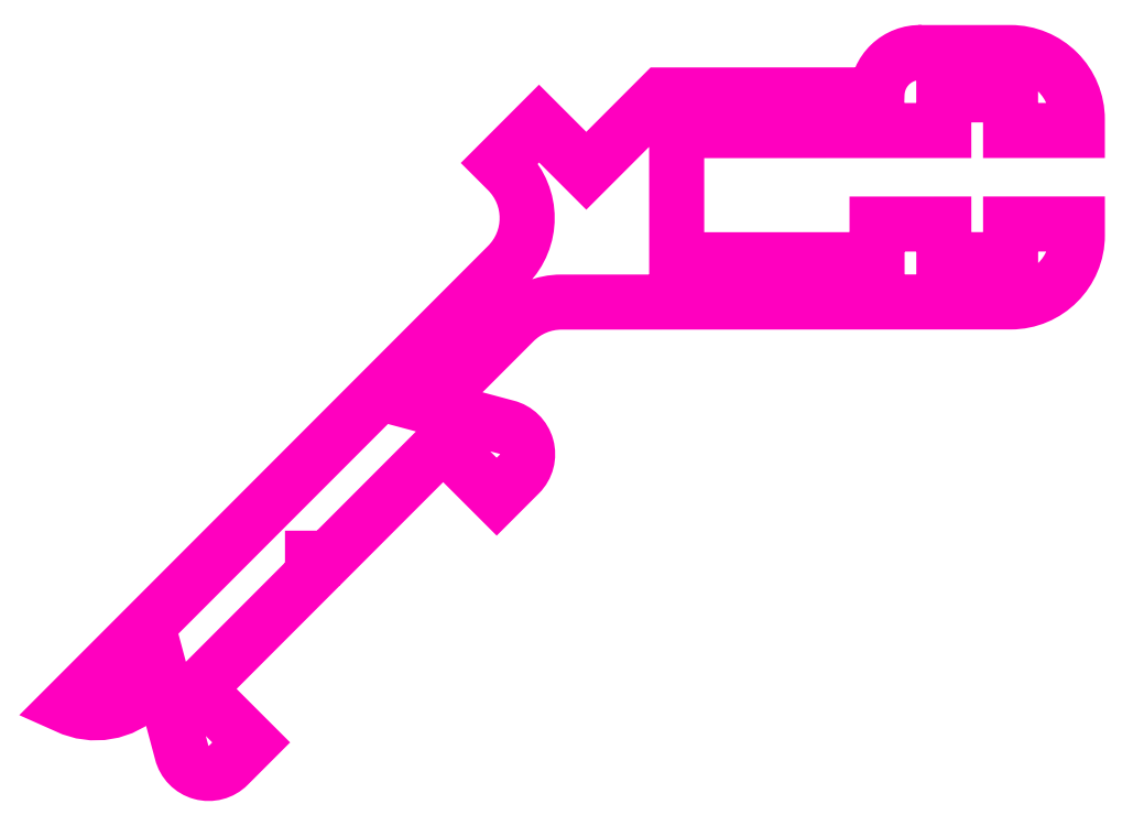
<metadata>
{"format":"dxf","ext":"dxf","renderer":"ezdxf+matplotlib","layout":"modelspace","background":"white","min_lineweight":24,"dpi":150}
</metadata>
<code>
0
SECTION
2
ENTITIES
0
TEXT
8
ANA
10
182.2
20
277.9
30
0
40
1.6
1

7
ROMANT
0
POLYLINE
8
ANA
66
     1
10
0
20
0
30
0
0
VERTEX
8
ANA
10
270.8
20
272.5
30
0
0
VERTEX
8
ANA
10
275
20
272.5
30
0
42
-0.4142
0
VERTEX
8
ANA
10
278
20
269.5
30
0
0
VERTEX
8
ANA
10
278
20
269
30
0
0
VERTEX
8
ANA
10
275
20
269
30
0
0
VERTEX
8
ANA
10
275
20
270.6
30
0
0
VERTEX
8
ANA
10
272
20
270.6
30
0
0
VERTEX
8
ANA
10
272
20
269
30
0
0
VERTEX
8
ANA
10
260
20
269
30
0
0
VERTEX
8
ANA
10
260
20
263.2
30
0
0
VERTEX
8
ANA
10
269
20
263.2
30
0
0
VERTEX
8
ANA
10
269
20
264.8
30
0
0
VERTEX
8
ANA
10
272
20
264.8
30
0
0
VERTEX
8
ANA
10
272
20
263.2
30
0
0
VERTEX
8
ANA
10
275
20
263.2
30
0
0
VERTEX
8
ANA
10
275
20
264.8
30
0
0
VERTEX
8
ANA
10
278
20
264.8
30
0
0
VERTEX
8
ANA
10
278
20
264.3
30
0
42
-0.4142
0
VERTEX
8
ANA
10
275
20
261.3
30
0
0
VERTEX
8
ANA
10
254.8
20
261.3
30
0
42
0.1989
0
VERTEX
8
ANA
10
252.7
20
260.5
30
0
0
VERTEX
8
ANA
10
248.9
20
256.6
30
0
0
VERTEX
8
ANA
10
252.3
20
255.7
30
0
42
-0.5825
0
VERTEX
8
ANA
10
252.9
20
253.6
30
0
0
VERTEX
8
ANA
10
251.9
20
252.6
30
0
0
VERTEX
8
ANA
10
249.5
20
255
30
0
0
VERTEX
8
ANA
10
244.3
20
249.8
30
0
0
VERTEX
8
ANA
10
243.6
20
249.8
30
0
0
VERTEX
8
ANA
10
243.6
20
249.1
30
0
0
VERTEX
8
ANA
10
238.5
20
244
30
0
0
VERTEX
8
ANA
10
240.9
20
241.6
30
0
0
VERTEX
8
ANA
10
239.8
20
240.5
30
0
42
-0.5825
0
VERTEX
8
ANA
10
237.7
20
241.1
30
0
0
VERTEX
8
ANA
10
236.8
20
244.6
30
0
0
VERTEX
8
ANA
10
236
20
243.8
30
0
42
-0.3178
0
VERTEX
8
ANA
10
232.6
20
243.2
30
0
0
VERTEX
8
ANA
10
252.4
20
263
30
0
42
0.4142
0
VERTEX
8
ANA
10
252.4
20
267.2
30
0
0
VERTEX
8
ANA
10
252
20
267.6
30
0
0
VERTEX
8
ANA
10
253.8
20
269.4
30
0
0
VERTEX
8
ANA
10
255.9
20
267.2
30
0
0
VERTEX
8
ANA
10
259.3
20
270.6
30
0
0
VERTEX
8
ANA
10
269
20
270.6
30
0
42
-0.4194
0
VERTEX
8
ANA
10
271
20
272.5
30
0
0
SEQEND
8
ANA
0
ENDSEC
0
EOF

</code>
